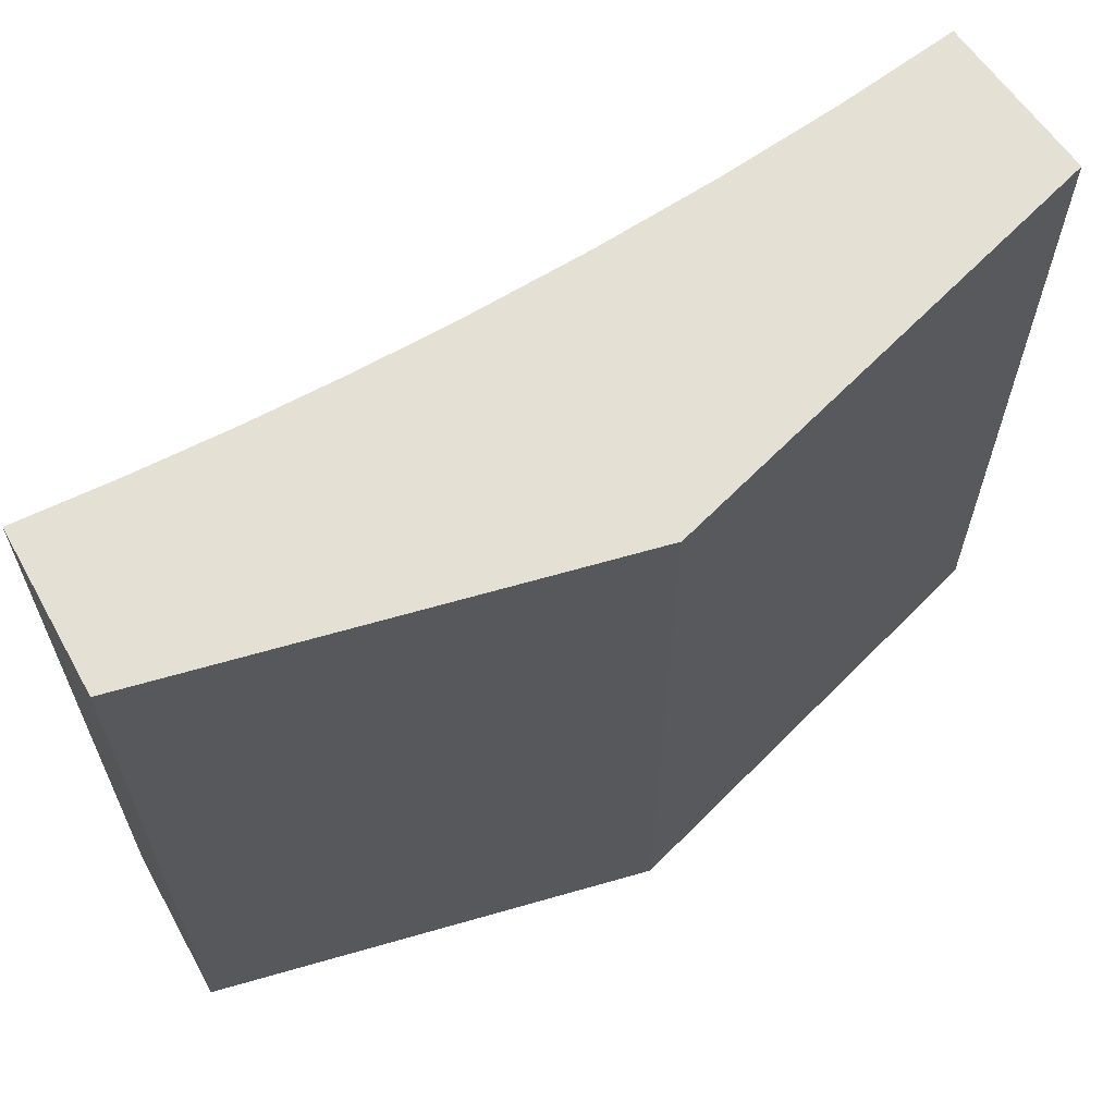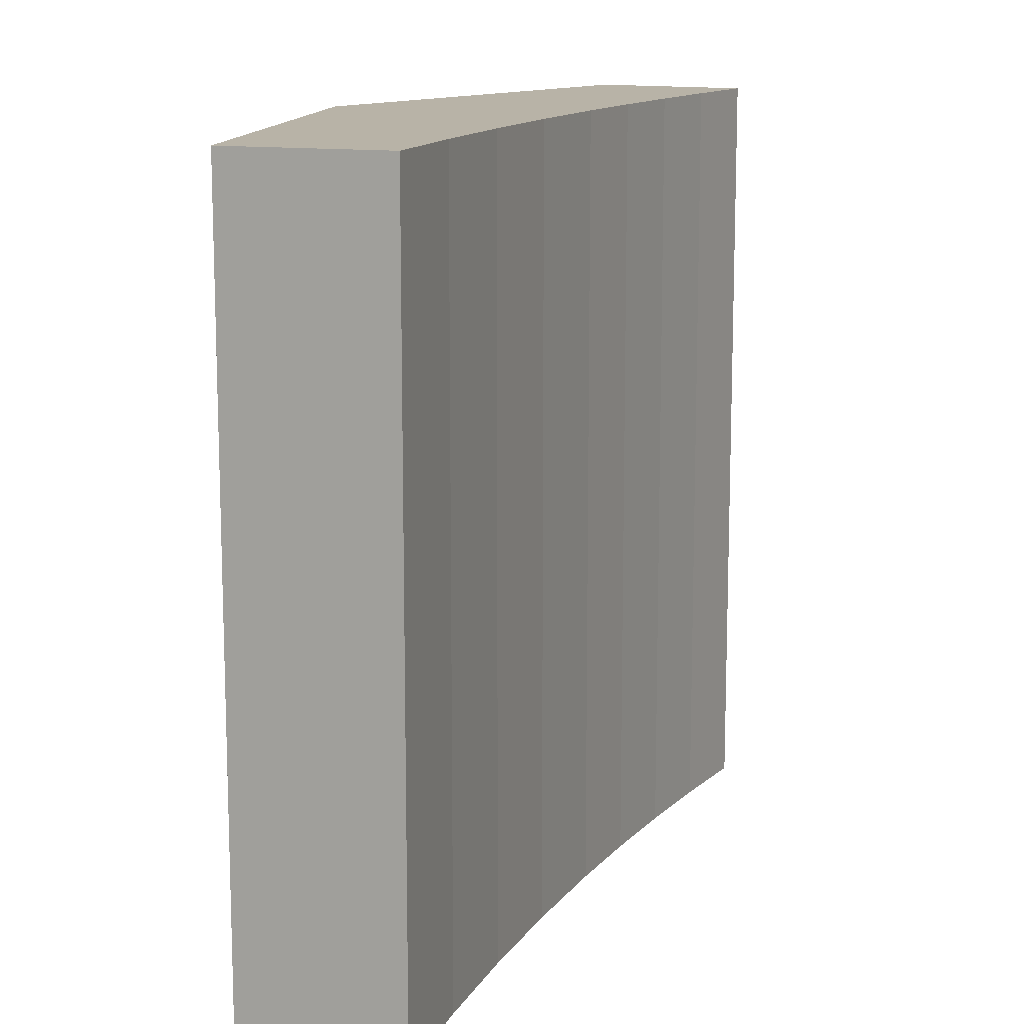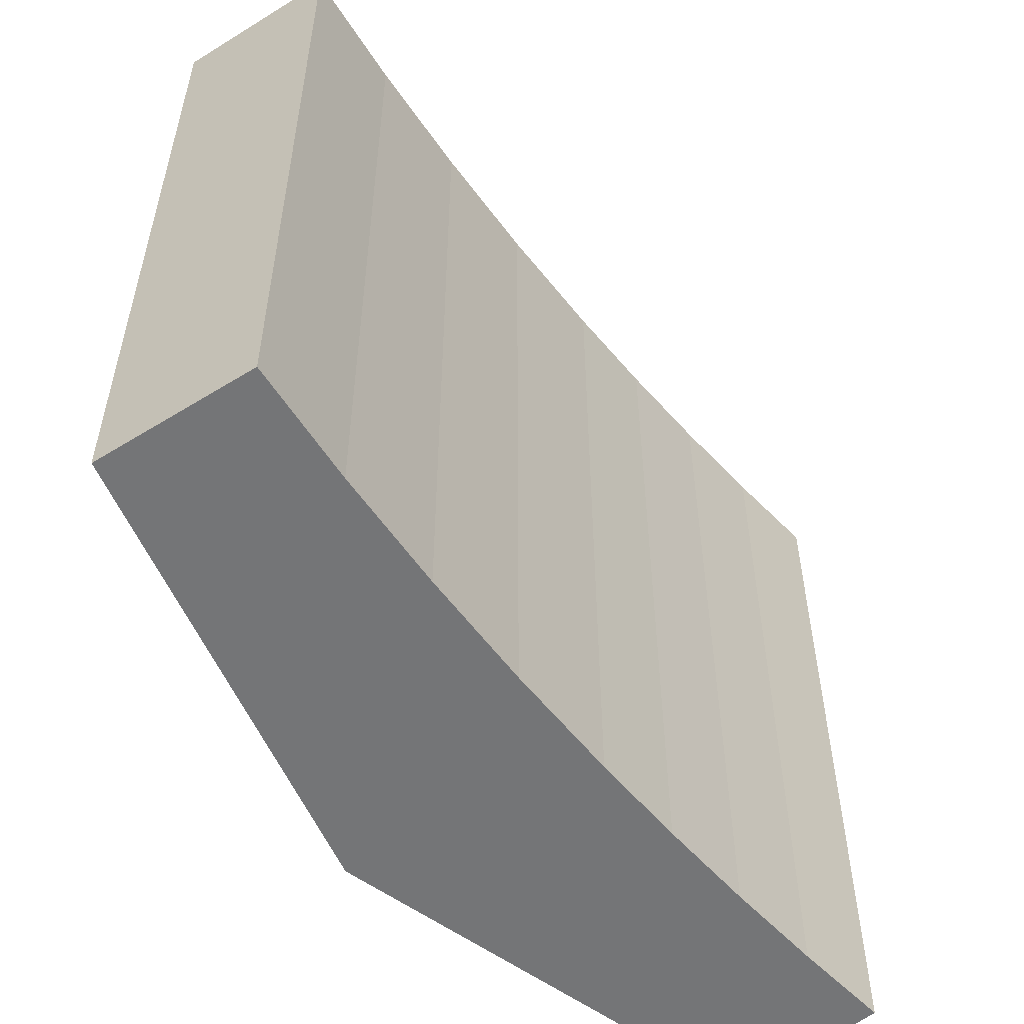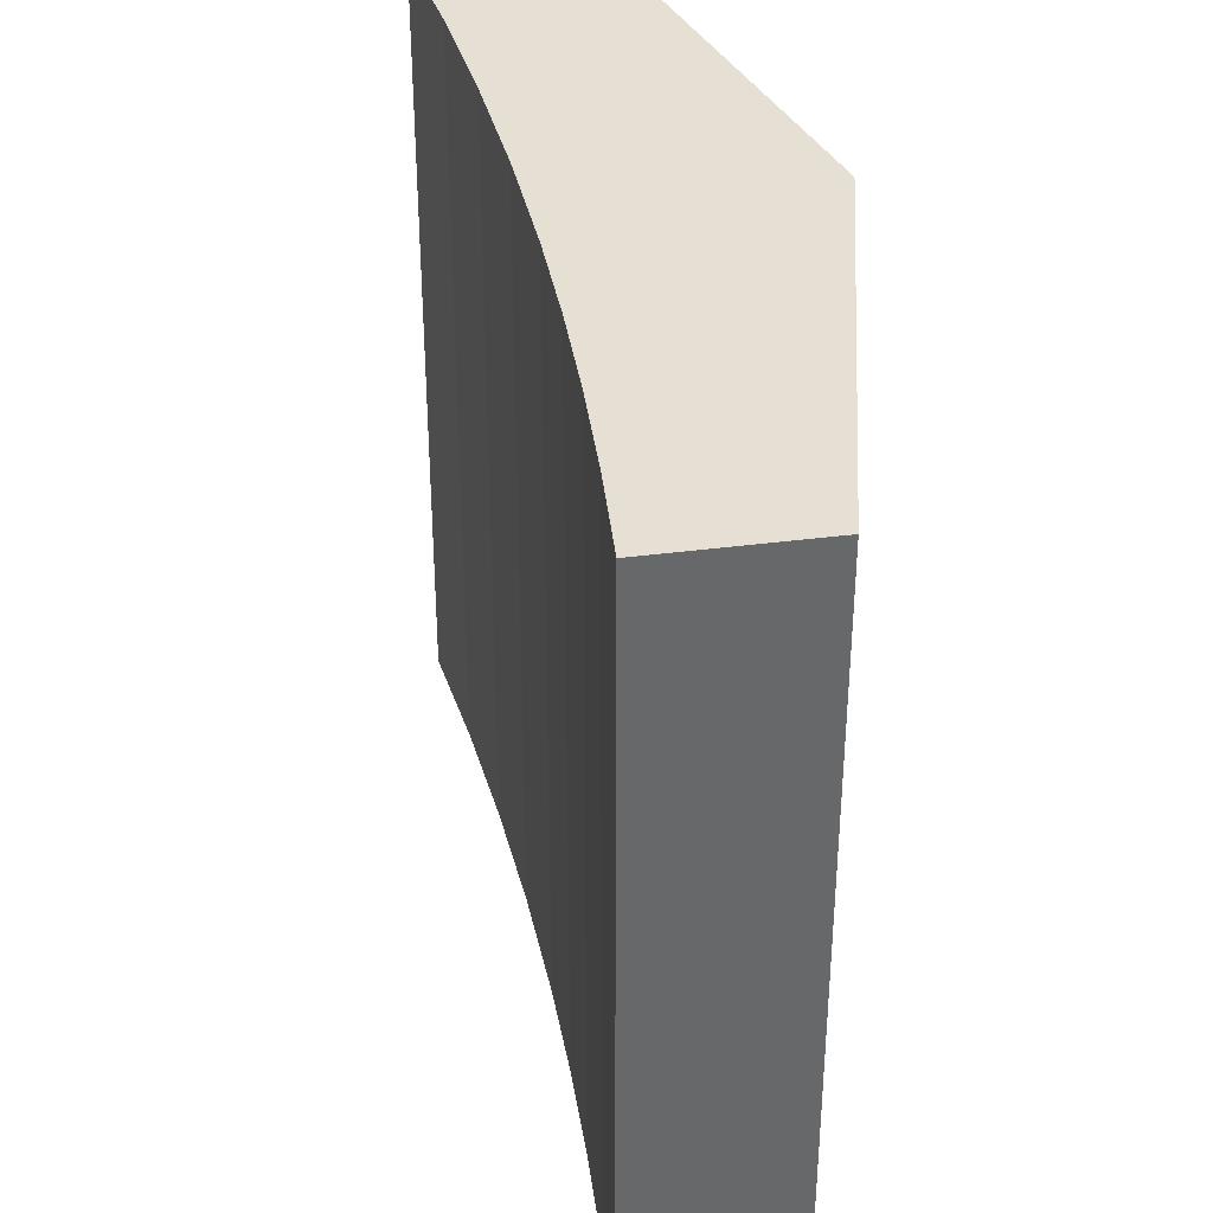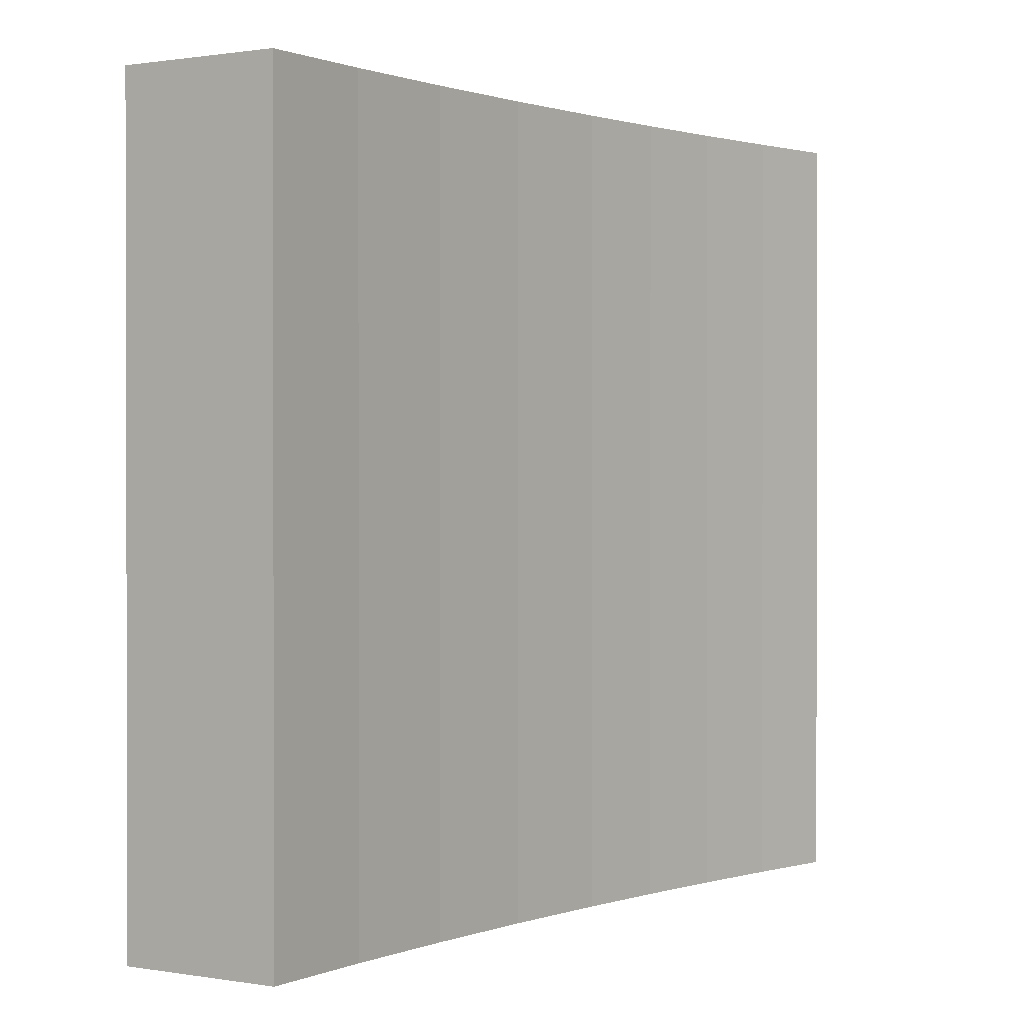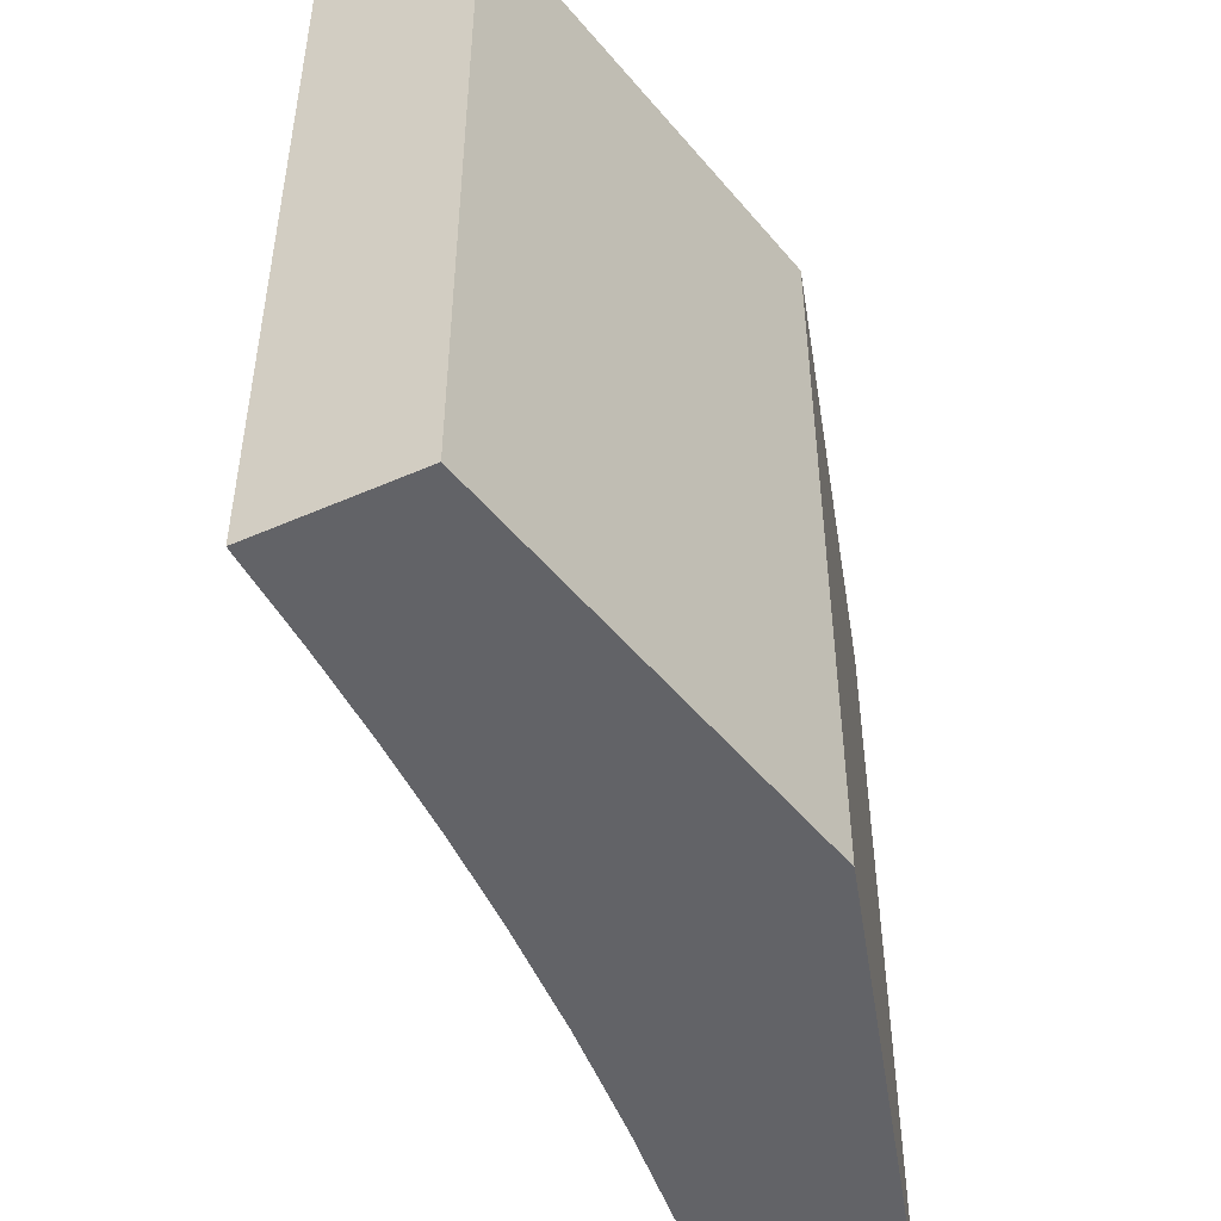
<metadata>
{"format":"obj","ext":"obj","renderer":"f3d","projection":"perspective","resolution":1024,"background":"white","views":[{"elev":65.2,"azim":-78.0,"up":"+Y"},{"elev":12.9,"azim":65.9,"up":"+Y"},{"elev":-56.4,"azim":80.9,"up":"+Y"},{"elev":38.2,"azim":-148.5,"up":"+Y"},{"elev":0.8,"azim":81.1,"up":"+Y"},{"elev":-51.0,"azim":-113.6,"up":"+Y"}]}
</metadata>
<code>
v  4.971 6.39 5.331
v  5.861 6.39 4.346
v  1.751 6.39 3.276
v  5.115 6.39 3.693
v  4.39 6.39 3.016
v  3.686 6.39 2.318
v  3.004 6.39 1.598
v  0 6.39 3.913e-16
v  2.475 6.39 1.007
v  1.96 6.39 0.402
v  1.461 6.39 -0.215
v  0.977 6.39 -0.844
v  0.977 5.168e-17 -0.844
v  0 0 0
v  1.751 -2.006e-16 3.276
v  4.971 -3.264e-16 5.331
v  5.861 -2.661e-16 4.346
v  5.115 -2.261e-16 3.693
v  4.39 -1.847e-16 3.016
v  3.686 -1.419e-16 2.318
v  1.461 1.317e-17 -0.215
v  3.004 -9.785e-17 1.598
v  2.475 -6.166e-17 1.007
v  1.96 -2.462e-17 0.402
g defaultobject
f 1 2 3
f 4 3 2
f 5 3 4
f 6 3 5
f 7 3 6
f 8 3 7
f 9 8 7
f 10 8 9
f 11 8 10
f 12 8 11
f 13 8 12
f 8 13 14
f 14 3 8
f 3 14 15
f 15 1 3
f 1 15 16
f 16 2 1
f 2 16 17
f 17 4 2
f 4 17 18
f 18 5 4
f 5 18 19
f 19 6 5
f 6 19 20
f 21 12 11
f 12 21 13
f 20 7 6
f 7 20 22
f 22 9 7
f 9 22 23
f 23 10 9
f 10 23 24
f 24 11 10
f 11 24 21
f 15 17 16
f 17 15 18
f 18 15 19
f 19 15 20
f 20 15 22
f 22 15 14
f 22 14 23
f 23 14 24
f 24 14 21
f 21 14 13

</code>
